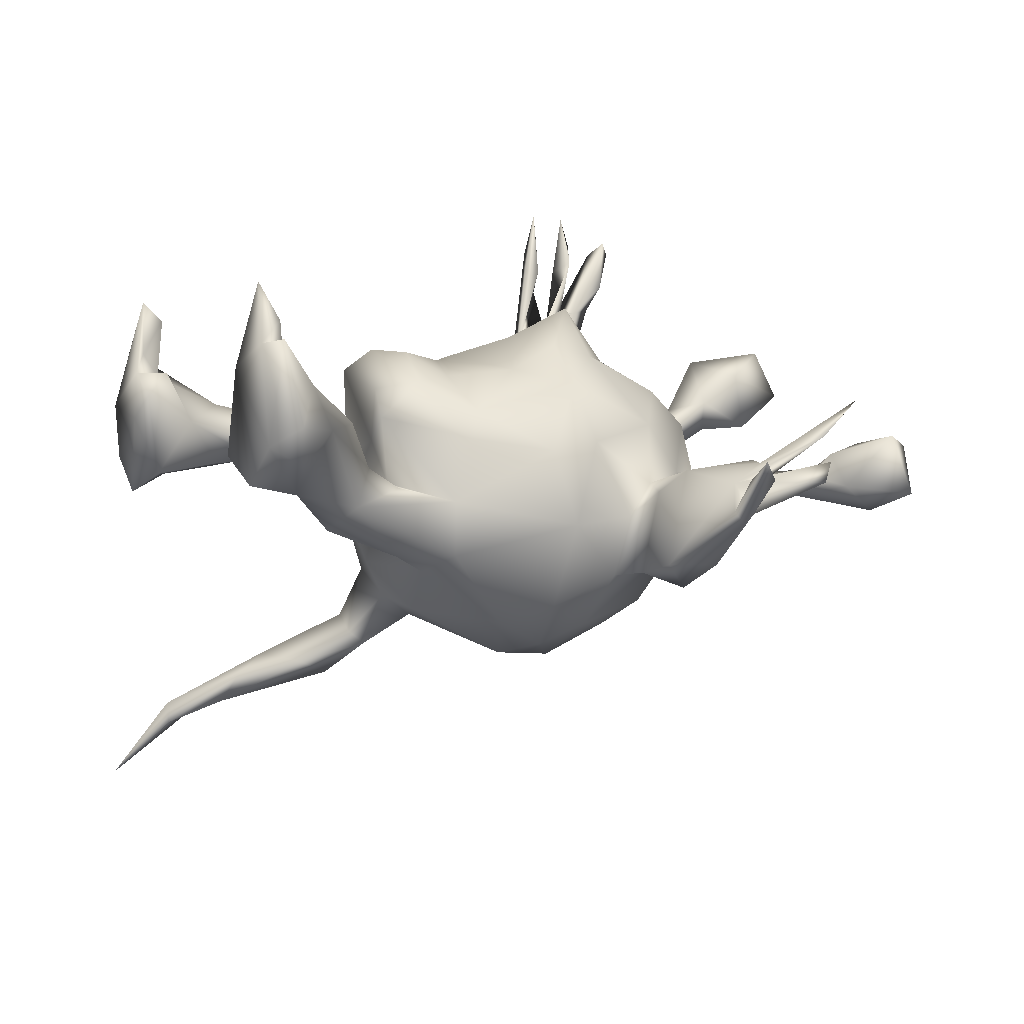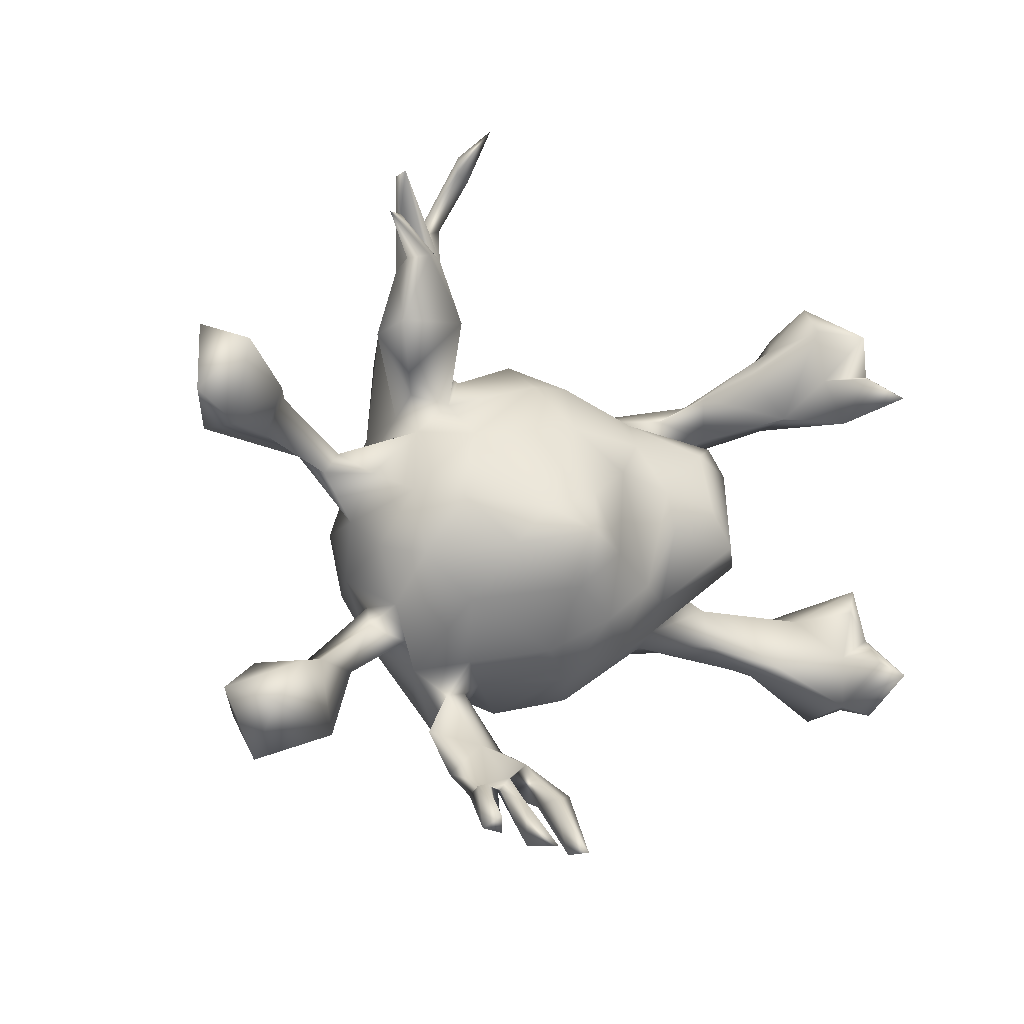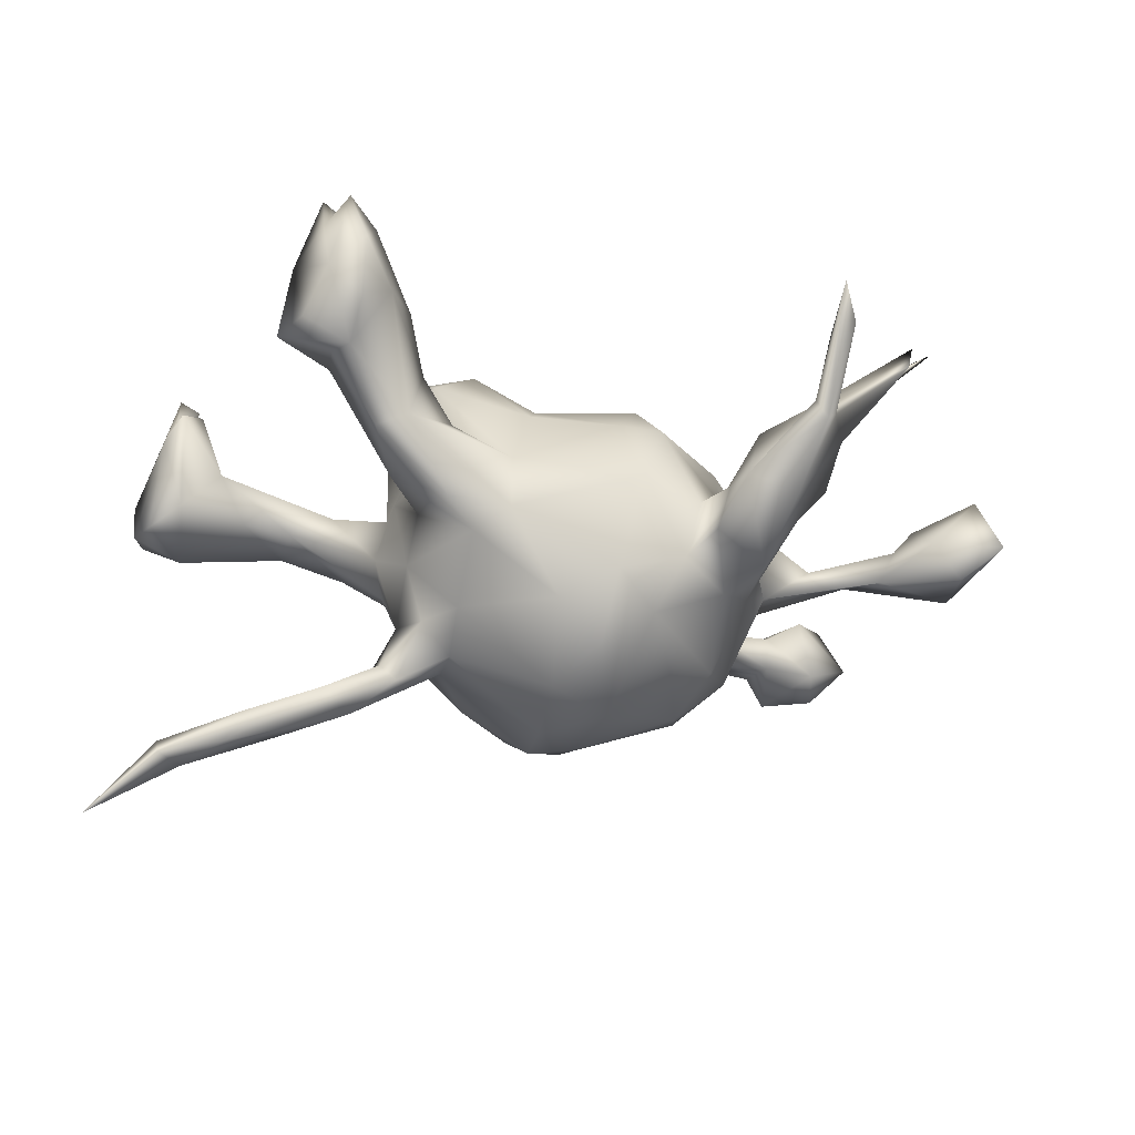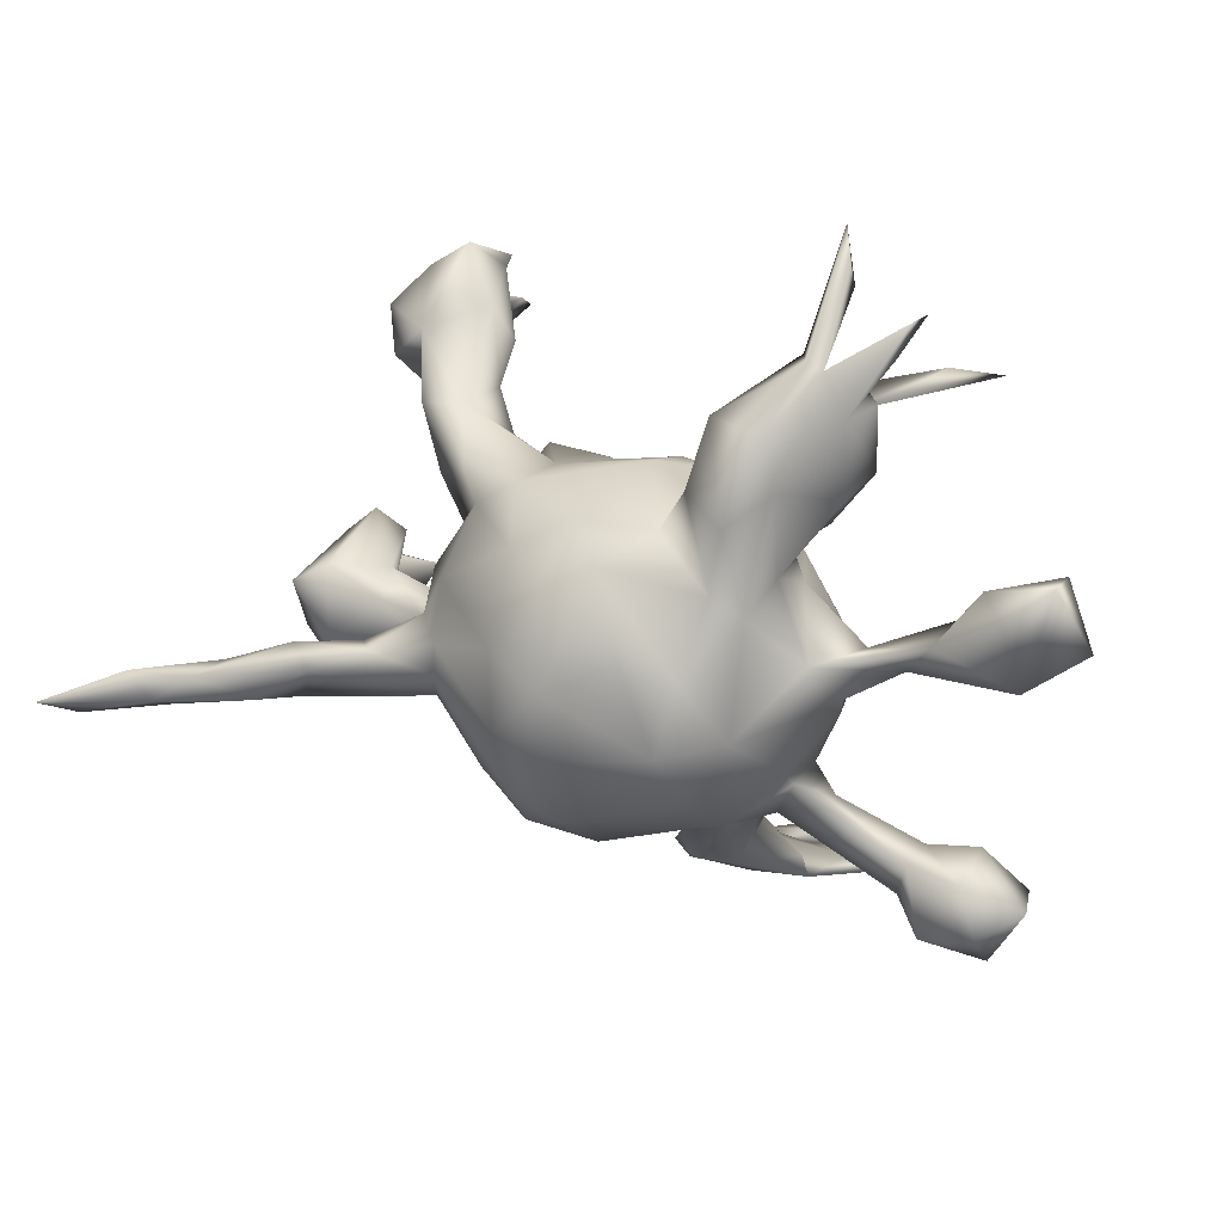
<metadata>
{"format":"obj","ext":"obj","renderer":"f3d","projection":"perspective","resolution":1024,"background":"white","views":[{"elev":16.2,"azim":163.0,"up":"+Z"},{"elev":-7.6,"azim":-40.6,"up":"+Y"},{"elev":-30.7,"azim":160.5,"up":"+Z"},{"elev":30.2,"azim":-145.9,"up":"+Y"}]}
</metadata>
<code>
v -0.1979 -0.4598 0.2538
v -0.2262 -0.4818 0.2824
v -0.2213 -0.4779 0.3182
v -0.2696 -0.4691 0.3117
v -0.336 -0.4287 0.2719
v -0.2677 -0.4109 0.2429
v -0.3496 -0.4452 0.2485
v -0.2438 -0.4345 0.2232
v -0.2073 -0.4063 0.2305
v -0.3162 -0.4516 0.248
v -0.2839 -0.4696 0.2632
v -0.2019 -0.4166 0.1919
v -0.3175 -0.3883 0.1991
v -0.1815 -0.4023 0.2351
v -0.245 -0.3925 0.161
v -0.2168 -0.3943 0.1226
v -0.2968 -0.4013 0.1566
v -0.1536 -0.3548 0.1106
v -0.265 -0.3841 0.1563
v -0.2566 -0.3695 0.06229
v -0.1594 -0.3903 0.1239
v -0.211 -0.3751 0.1416
v -0.2019 -0.327 0.06759
v -0.1932 -0.3517 0.009006
v 0.5403 -0.2665 0.1627
v 0.5702 -0.2532 0.07529
v -0.1119 -0.335 0.00747
v 0.5497 -0.2715 0.02015
v -0.1259 -0.3265 -0.03905
v 0.5044 -0.251 0.1378
v -0.483 -0.3119 -0.04891
v -0.5576 -0.3529 0.01048
v -0.2654 -0.3083 0.02615
v -0.5602 -0.2924 -0.03824
v 0.523 -0.2057 0.2529
v -0.1509 -0.2463 -0.03293
v -0.2022 -0.3093 -0.04009
v -0.1835 -0.2626 -0.1149
v -0.2165 -0.2532 0.00584
v -0.575 -0.2765 0.08561
v 0.5325 -0.161 0.1785
v 0.05725 -0.2329 -0.1339
v 0.51 -0.1721 0.1366
v 0.3914 -0.1977 0.03362
v 0.4969 -0.1851 0.2251
v 0.02896 -0.2547 -0.04195
v -0.00241 -0.2537 0.02612
v -0.008513 -0.2562 -0.1535
v -0.06309 -0.2262 0.09555
v 0.4148 -0.1898 0.08068
v 0.573 -0.2082 -7.6e-05
v -0.439 -0.2699 -0.02757
v -0.2831 -0.1738 -0.0758
v -0.0654 -0.2731 -0.06629
v -0.1246 -0.2773 -0.07436
v 0.3546 -0.1803 -0.01264
v -0.6071 -0.2557 0.009156
v 0.503 -0.2027 -0.03318
v -0.4682 -0.3185 0.06704
v -0.19 -0.2043 0.02725
v 0.5471 -0.1435 0.1527
v -0.1074 -0.1879 0.1112
v 0.5659 -0.1152 -0.03467
v 0.04162 -0.1857 0.1005
v -0.1365 -0.2344 -0.0163
v 0.1699 -0.1651 0.01007
v -0.5137 -0.2173 0.06124
v 0.2879 -0.1595 0.04896
v -0.4532 -0.2113 0.01835
v -0.235 -0.2148 -0.04876
v -0.005056 -0.1912 -0.252
v -0.1678 -0.2175 -0.1265
v -0.5294 -0.2172 -0.03221
v -0.08248 -0.2288 -0.1966
v 0.2625 -0.1663 -0.04022
v -0.03156 -0.1413 0.1581
v 0.505 -0.09974 0.1586
v -0.3914 -0.2264 0.006116
v 0.1748 -0.1713 -0.07379
v -0.2619 -0.1737 -0.03443
v 0.0783 -0.1503 -0.2338
v -0.4523 -0.2183 -0.03189
v 0.16 -0.1354 -0.1722
v 0.2978 -0.1009 0.02587
v 0.4273 -0.1196 0.000735
v 0.4674 -0.1121 0.07333
v 0.5407 -0.06181 0.133
v 0.1043 -0.1063 0.1287
v -0.1026 -0.09868 0.1744
v 0.1705 -0.1415 0.03991
v -0.241 -0.1198 0.09327
v 0.5606 -0.08492 0.0928
v -0.2453 -0.1697 -0.147
v 0.3587 -0.1198 -0.00176
v 0.5264 -0.09069 -0.001484
v -0.339 -0.1557 -0.02145
v 0.04587 -0.08642 0.1603
v 0.2129 -0.1274 -0.07878
v 0.0906 -0.002326 0.1731
v -0.3044 -0.1238 -0.0716
v -0.1318 -0.02553 0.2396
v -0.1676 -0.1692 -0.211
v -0.3 -0.1234 -0.009921
v 0.4861 -0.1176 -0.384
v -0.07743 -0.152 -0.2777
v 0.5305 -0.08438 -0.3889
v 0.1485 0.03139 0.1966
v 0.226 -0.06059 0.01169
v -0.01718 -0.1201 -0.3011
v 0.2314 -0.04568 0.1571
v 0.4925 -0.09966 -0.4134
v -0.3134 -0.081 -0.1138
v -0.3036 -0.0547 0.064
v 0.3066 -0.0769 -0.3162
v 0.3751 -0.07306 -0.3149
v 0.2103 -0.04301 -0.1751
v 0.3634 -0.08309 -0.3551
v 0.2111 0.04943 0.06332
v 0.5759 -0.12 -0.4653
v -0.01217 0.07842 0.169
v 0.619 -0.09914 -0.5046
v 0.08885 0.0579 0.1603
v 0.5322 -0.06396 -0.4148
v 0.1577 -0.07294 -0.2223
v -0.1603 0.01535 0.1678
v -0.2343 -0.09076 -0.2321
v 0.4438 -0.06 -0.3857
v 0.2453 -0.05426 -0.254
v 0.4198 -0.0456 -0.3411
v 0.2387 -0.07103 -0.05021
v 0.1452 -0.0273 -0.2446
v 0.1915 -0.02165 0.1928
v 0.3236 -0.000868 -0.3101
v -0.093 0.03807 0.1952
v -0.1979 -0.03846 0.1448
v -0.2642 0.0281 0.1044
v 0.2145 0.09552 0.1569
v -0.064 -0.04687 -0.3216
v 0.28 -0.01727 -0.3377
v 0.239 0.03003 -0.01519
v -0.3317 -0.0399 -0.006111
v -0.3359 -1e-05 -0.07257
v -0.2815 -0.003557 -0.1996
v 0.2199 0.007762 -0.2855
v -0.001278 -0.0254 -0.3156
v 0.244 0.00417 -0.2646
v 0.1931 0.03138 -0.1987
v 0.1465 0.01804 -0.2402
v -0.2097 -0.02109 -0.2605
v 0.2035 0.1208 0.01142
v -0.445 0.08452 -0.05201
v -0.3122 0.03948 0.04766
v 0.2228 0.09831 -0.06744
v -0.4108 0.06259 -0.03691
v -0.3236 0.07009 -0.03561
v -0.2228 0.1266 0.07595
v 0.2165 0.1423 0.1228
v -0.07442 0.05895 -0.3177
v 0.2259 0.06055 -0.1309
v -0.09408 0.1381 0.1529
v 0.15 0.1196 0.1693
v -0.2612 0.1382 -0.1353
v 0.07999 0.1703 0.0858
v 0.4135 0.1922 0.2322
v -0.3838 0.09333 -0.04048
v -0.2259 0.08077 -0.2323
v -0.1566 0.09986 -0.2594
v 0.06095 0.1324 0.1209
v -0.2687 0.1337 -0.003214
v 0.2952 0.1759 0.03425
v 0.16 0.0963 -0.2049
v -0.3227 0.06383 -0.082
v 0.4126 0.2155 0.355
v 0.4482 0.2066 0.2286
v -0.5212 0.1042 -0.02616
v 0.2776 0.147 -0.0446
v 0.385 0.197 0.07803
v -0.4814 0.1351 -0.0613
v 0.3463 0.2009 0.1648
v 0.3891 0.2511 0.303
v 0.04092 0.1821 -0.2114
v 0.1624 0.1688 -0.1207
v -0.5966 0.1076 0.01202
v 0.2044 0.1983 0.02462
v 0.4663 0.2185 0.1005
v -0.6025 0.109 -0.05941
v -0.1072 0.2093 0.0772
v 0.4196 0.2618 0.2738
v -0.02829 0.1665 -0.2596
v 0.01551 0.08403 -0.2974
v 0.2769 0.2315 0.009359
v 0.2066 0.1912 -0.08641
v -0.0363 0.215 0.06888
v 0.1171 0.2014 -0.09016
v 0.2597 0.236 0.06998
v 0.3953 0.2483 0.07225
v -0.1576 0.226 -0.04267
v 0.3865 0.2604 0.2161
v -0.2622 0.1931 -0.02544
v -0.4933 0.1589 -0.02162
v 0.1138 0.1926 -0.005628
v -0.0947 0.1987 -0.22
v 0.3237 0.2324 -0.0222
v -0.5223 0.1667 0.01423
v 0.4515 0.3088 0.07773
v -0.2059 0.1811 -0.004826
v -0.6612 0.1485 0.01277
v -0.2163 0.1615 -0.1476
v -0.5295 0.2143 -0.02782
v -0.2943 0.2175 0.01081
v 0.29 0.2676 0.1482
v 0.3974 0.3203 0.2903
v -0.03206 0.2296 -0.1762
v 0.3613 0.3357 0.2262
v -0.204 0.227 -0.006454
v -0.1325 0.2245 -0.1373
v -0.2622 0.1624 -0.06145
v -0.5788 0.2028 -0.07489
v -0.6031 0.2205 0.05208
v -0.05935 0.2615 -0.0382
v 0.3288 0.3091 0.1503
v 0.4291 0.3495 0.1425
v -0.6262 0.2522 -0.03792
v -0.2337 0.2637 -0.1547
v 0.3858 0.3822 0.1761
v -0.3349 0.2851 0.04937
v 0.3816 0.2994 0.05529
v 0.3781 0.3423 0.1092
v -0.3307 0.2743 -0.01849
v -0.1589 0.2805 -0.1179
v -0.2736 0.2973 -0.09017
v -0.2218 0.296 0.04427
v -0.1681 0.3706 -0.07877
v -0.305 0.382 0.07125
v -0.2638 0.3842 0.04422
v -0.3915 0.4185 0.1155
v -0.2467 0.3652 -0.08768
v -0.3309 0.3764 0.05211
v -0.4475 0.4036 0.1628
v -0.3127 0.3688 0.002924
v -0.2782 0.4267 0.006658
v -0.2435 0.4372 0.01597
v -0.2612 0.4354 -0.006896
v -0.3632 0.4894 0.06485
v -0.3018 0.406 0.05223
v -0.3487 0.4396 0.05965
v -0.3693 0.4909 0.09585
v -0.2641 0.5322 0.08733
v -0.24 0.5002 0.07934
v -0.2351 0.5684 0.1256
v -0.2695 0.5059 0.09099
v -0.04195 -0.04695 0.193
f 219 204 209
f 207 219 223
f 219 209 223
f 228 222 227
f 120 122 168
f 120 168 160
f 161 157 163
f 168 161 163
f 160 168 193
f 156 160 187
f 222 174 205
f 211 179 214
f 195 179 211
f 195 211 221
f 160 193 187
f 183 204 219
f 207 183 219
f 228 221 225
f 210 232 226
f 229 210 226
f 225 222 228
f 226 232 234
f 234 232 235
f 226 234 238
f 240 226 238
f 240 238 245
f 245 238 235
f 245 235 247
f 240 245 246
f 235 244 247
f 240 244 241
f 244 235 241
f 241 235 242
f 240 246 244
f 249 242 250
f 241 242 251
f 242 249 251
f 241 251 248
f 243 241 248
f 234 235 236
f 238 236 235
f 250 243 248
f 92 51 63
f 82 31 73
f 52 82 53
f 70 80 53
f 60 36 65
f 47 46 66
f 66 46 79
f 75 98 94
f 66 79 75
f 56 75 94
f 44 66 75
f 56 44 75
f 86 85 94
f 56 94 85
f 85 58 56
f 95 85 86
f 95 58 85
f 31 34 73
f 52 31 82
f 37 39 70
f 36 27 55
f 29 55 27
f 54 49 65
f 47 49 54
f 47 54 46
f 28 30 44
f 26 28 51
f 29 24 37
f 26 30 28
f 58 44 56
f 58 28 44
f 117 114 139
f 124 114 128
f 128 114 115
f 129 127 133
f 133 115 129
f 127 117 139
f 123 127 129
f 115 106 129
f 111 117 127
f 104 114 117
f 106 123 129
f 104 106 115
f 104 117 111
f 114 104 115
f 111 127 123
f 119 104 111
f 106 104 119
f 121 111 123
f 123 106 121
f 121 119 111
f 177 164 179
f 174 164 177
f 174 177 185
f 136 156 152
f 136 125 156
f 173 174 188
f 173 164 174
f 164 173 180
f 198 164 180
f 198 188 212
f 214 212 225
f 239 236 238
f 244 246 247
f 173 188 180
f 214 198 212
f 125 160 156
f 120 97 122
f 215 206 197
f 122 161 168
f 122 107 161
f 161 137 157
f 161 132 137
f 132 110 137
f 136 135 125
f 252 97 120
f 16 12 18
f 16 18 22
f 99 107 122
f 107 132 161
f 91 89 135
f 76 252 89
f 215 197 216
f 252 76 97
f 97 88 99
f 99 132 107
f 113 135 136
f 18 29 27
f 30 26 25
f 21 16 24
f 233 224 237
f 233 230 224
f 162 231 224
f 231 217 229
f 217 231 162
f 213 216 220
f 220 194 213
f 208 224 230
f 208 162 224
f 202 208 216
f 192 182 194
f 194 191 192
f 176 192 203
f 172 217 162
f 176 182 192
f 153 182 176
f 170 150 153
f 162 143 172
f 172 142 151
f 143 142 172
f 112 142 143
f 140 159 153
f 112 141 142
f 140 130 159
f 108 130 140
f 100 103 112
f 93 100 112
f 53 100 93
f 70 53 93
f 108 84 130
f 90 84 108
f 94 98 130
f 84 94 130
f 92 63 95
f 53 82 100
f 166 162 208
f 153 159 182
f 213 202 216
f 213 194 181
f 202 166 208
f 167 166 202
f 182 181 194
f 171 181 182
f 143 162 166
f 159 171 182
f 89 252 101
f 97 99 122
f 134 120 160
f 9 3 14
f 2 3 9
f 4 8 6
f 4 11 8
f 10 5 7
f 7 5 13
f 35 41 45
f 101 252 134
f 89 101 135
f 135 101 125
f 134 252 120
f 101 134 125
f 134 160 125
f 179 164 198
f 126 112 143
f 93 112 126
f 130 116 159
f 130 98 116
f 102 72 93
f 72 38 93
f 38 70 93
f 54 65 72
f 74 54 72
f 55 38 72
f 79 46 42
f 75 79 98
f 63 58 95
f 51 58 63
f 37 70 38
f 55 29 38
f 29 37 38
f 74 48 54
f 46 54 48
f 46 48 42
f 51 28 58
f 213 189 202
f 202 158 167
f 158 202 189
f 181 189 213
f 181 190 189
f 181 171 190
f 126 143 149
f 149 166 167
f 149 143 166
f 147 171 159
f 16 17 20
f 17 13 19
f 231 229 240
f 237 231 240
f 224 231 237
f 215 230 233
f 209 178 218
f 178 186 218
f 178 151 186
f 217 199 229
f 217 169 199
f 169 206 199
f 201 194 220
f 201 191 194
f 191 201 184
f 203 192 191
f 177 203 196
f 177 176 203
f 151 175 186
f 178 200 165
f 201 150 184
f 18 21 29
f 216 197 220
f 147 148 171
f 159 116 147
f 116 146 147
f 102 93 126
f 116 83 124
f 83 81 124
f 98 83 116
f 79 83 98
f 74 72 102
f 48 74 71
f 82 96 100
f 65 49 62
f 68 84 90
f 66 90 64
f 64 47 66
f 65 62 60
f 60 62 91
f 70 39 60
f 70 60 91
f 78 80 96
f 80 70 103
f 96 80 103
f 78 53 80
f 69 78 96
f 69 96 82
f 59 78 69
f 82 73 69
f 73 57 67
f 34 57 73
f 86 87 95
f 87 92 95
f 70 91 103
f 103 91 113
f 100 96 103
f 103 113 141
f 112 103 141
f 118 108 140
f 118 140 150
f 150 140 153
f 118 150 157
f 142 141 152
f 142 152 155
f 152 169 155
f 151 142 154
f 154 142 155
f 170 176 177
f 170 153 176
f 184 170 195
f 150 170 184
f 157 150 201
f 163 157 201
f 155 169 165
f 169 172 165
f 217 172 169
f 154 155 165
f 172 151 178
f 165 172 178
f 151 154 175
f 42 71 81
f 42 48 71
f 42 81 83
f 42 83 79
f 190 158 189
f 149 167 158
f 148 190 171
f 138 149 158
f 145 138 158
f 145 158 190
f 148 145 190
f 131 145 148
f 147 144 148
f 131 148 144
f 139 131 144
f 146 144 147
f 146 133 144
f 138 126 149
f 138 105 126
f 109 105 138
f 131 109 145
f 81 109 131
f 81 131 124
f 139 124 131
f 146 128 133
f 128 115 133
f 116 128 146
f 116 124 128
f 105 102 126
f 105 74 102
f 109 71 105
f 81 71 109
f 71 74 105
f 133 139 144
f 127 139 133
f 109 138 145
f 114 124 139
f 88 132 99
f 89 62 76
f 76 64 97
f 61 92 87
f 77 61 87
f 43 61 77
f 30 35 45
f 5 19 13
f 10 16 19
f 16 10 17
f 7 13 17
f 10 19 5
f 10 7 17
f 6 22 15
f 6 16 22
f 8 16 6
f 12 9 18
f 11 6 15
f 16 11 15
f 21 1 12
f 8 11 16
f 9 14 18
f 14 21 18
f 14 1 21
f 12 2 9
f 1 2 12
f 250 242 243
f 243 237 241
f 237 240 241
f 233 243 242
f 233 237 243
f 229 226 240
f 235 233 242
f 88 110 132
f 21 12 16
f 66 68 90
f 50 84 68
f 44 50 68
f 84 86 94
f 84 50 86
f 86 43 77
f 26 51 92
f 61 26 92
f 57 32 40
f 34 32 57
f 154 165 200
f 196 203 227
f 191 184 195
f 200 178 209
f 199 210 229
f 185 177 196
f 179 170 177
f 170 179 195
f 168 163 193
f 169 156 206
f 175 154 200
f 175 183 186
f 183 175 204
f 183 207 186
f 174 185 205
f 185 196 227
f 185 227 205
f 203 191 227
f 191 221 227
f 195 221 191
f 193 163 201
f 220 193 201
f 193 220 187
f 197 187 220
f 206 156 187
f 206 187 197
f 199 206 210
f 206 215 232
f 204 200 209
f 204 175 200
f 186 207 223
f 186 223 218
f 227 221 228
f 232 215 233
f 209 218 223
f 222 205 227
f 232 233 235
f 78 52 53
f 59 52 78
f 59 31 52
f 36 60 39
f 37 33 39
f 23 36 39
f 23 27 36
f 50 43 86
f 30 50 44
f 30 43 50
f 35 26 61
f 59 32 31
f 20 33 37
f 24 20 37
f 33 23 39
f 33 20 23
f 18 27 23
f 16 20 24
f 29 21 24
f 66 44 68
f 31 32 34
f 169 152 156
f 141 113 152
f 113 136 152
f 137 118 157
f 113 91 135
f 110 118 137
f 90 110 88
f 110 108 118
f 110 90 108
f 67 69 73
f 57 40 67
f 67 59 69
f 91 62 89
f 62 49 76
f 49 64 76
f 64 88 97
f 88 64 90
f 40 59 67
f 49 47 64
f 41 61 43
f 35 61 41
f 43 30 45
f 32 59 40
f 20 19 23
f 22 18 23
f 25 35 30
f 17 19 20
f 86 77 87
f 25 26 35
f 6 11 4
f 1 14 3
f 1 3 2
f 180 188 198
f 188 174 222
f 212 188 222
f 214 179 198
f 221 214 225
f 212 222 225
f 211 214 221
f 238 234 239
f 234 236 239
f 249 250 251
f 246 245 247
f 251 250 248
f 210 206 232
f 43 45 41
f 23 19 22
f 19 15 22
f 216 208 230
f 216 230 215
f 16 15 19
f 55 72 65
f 36 55 65
f 106 119 121

</code>
